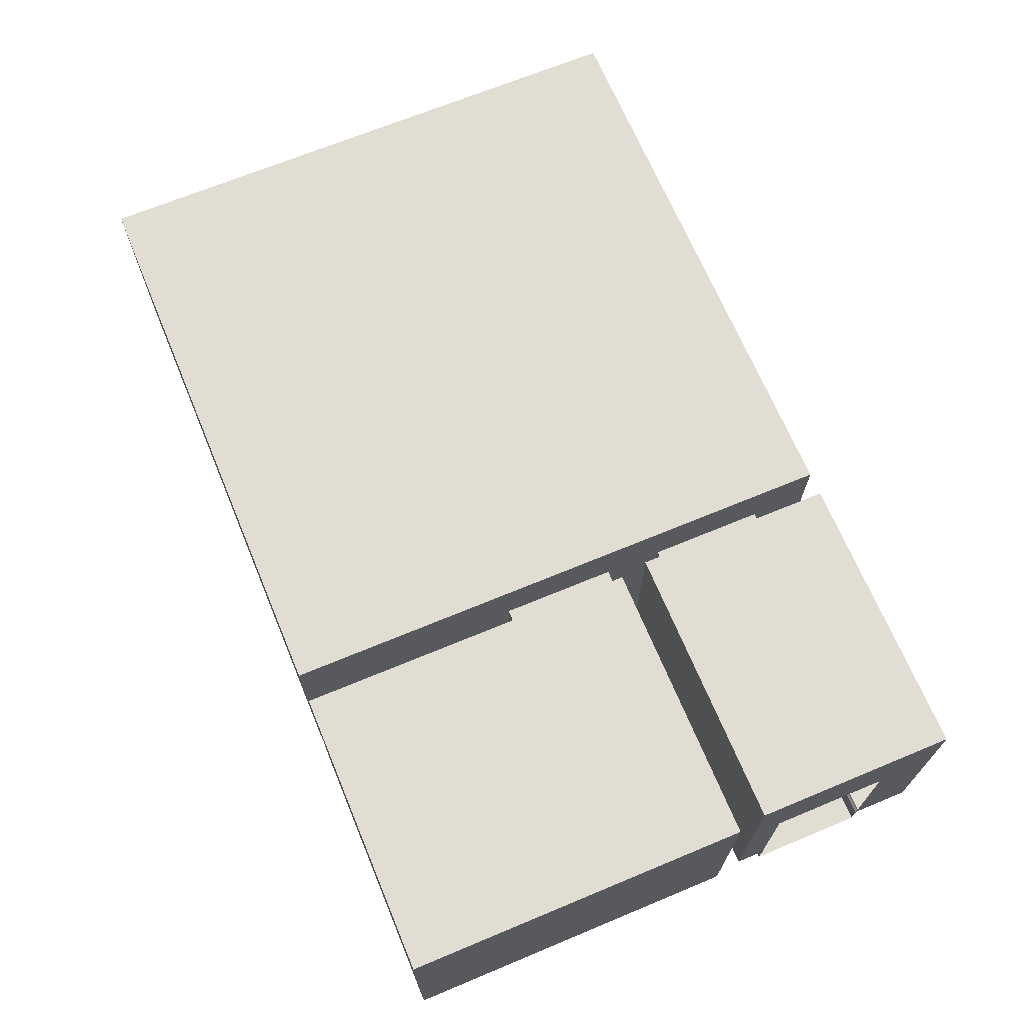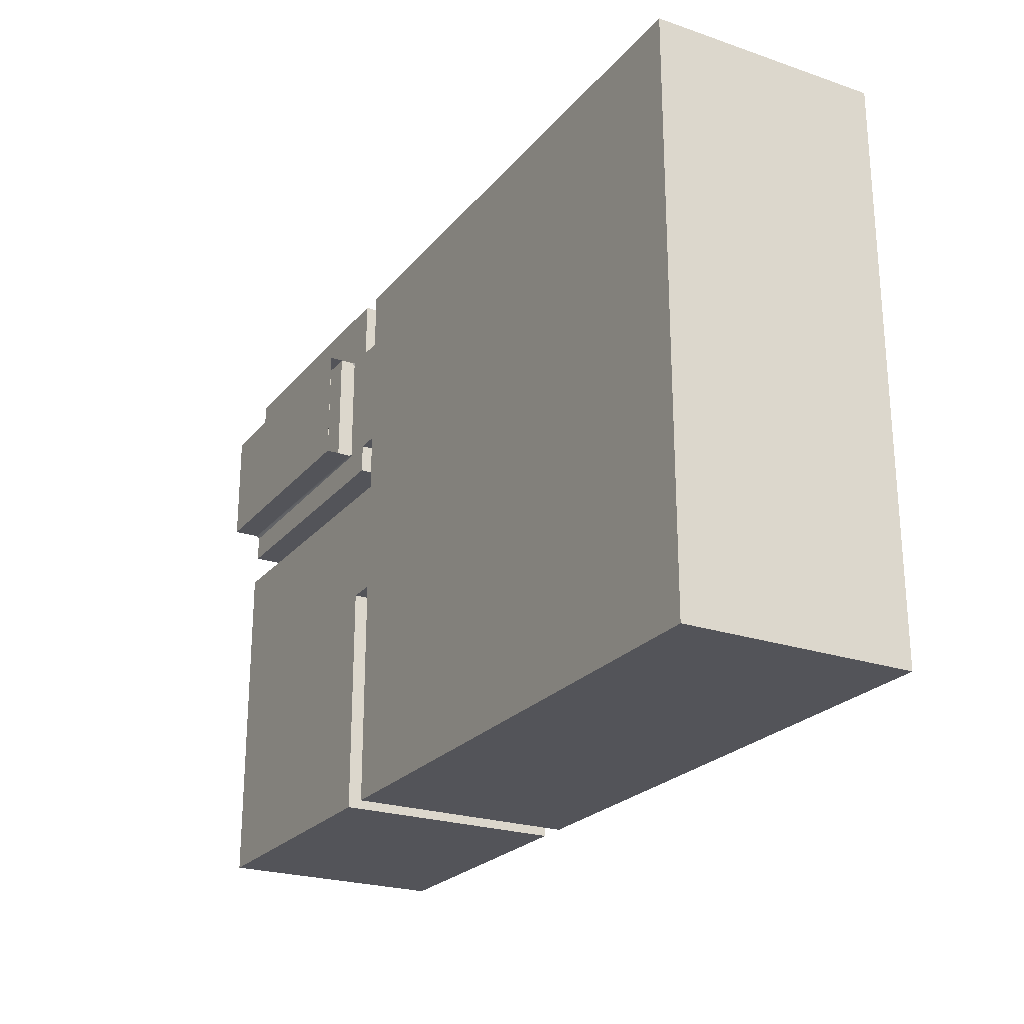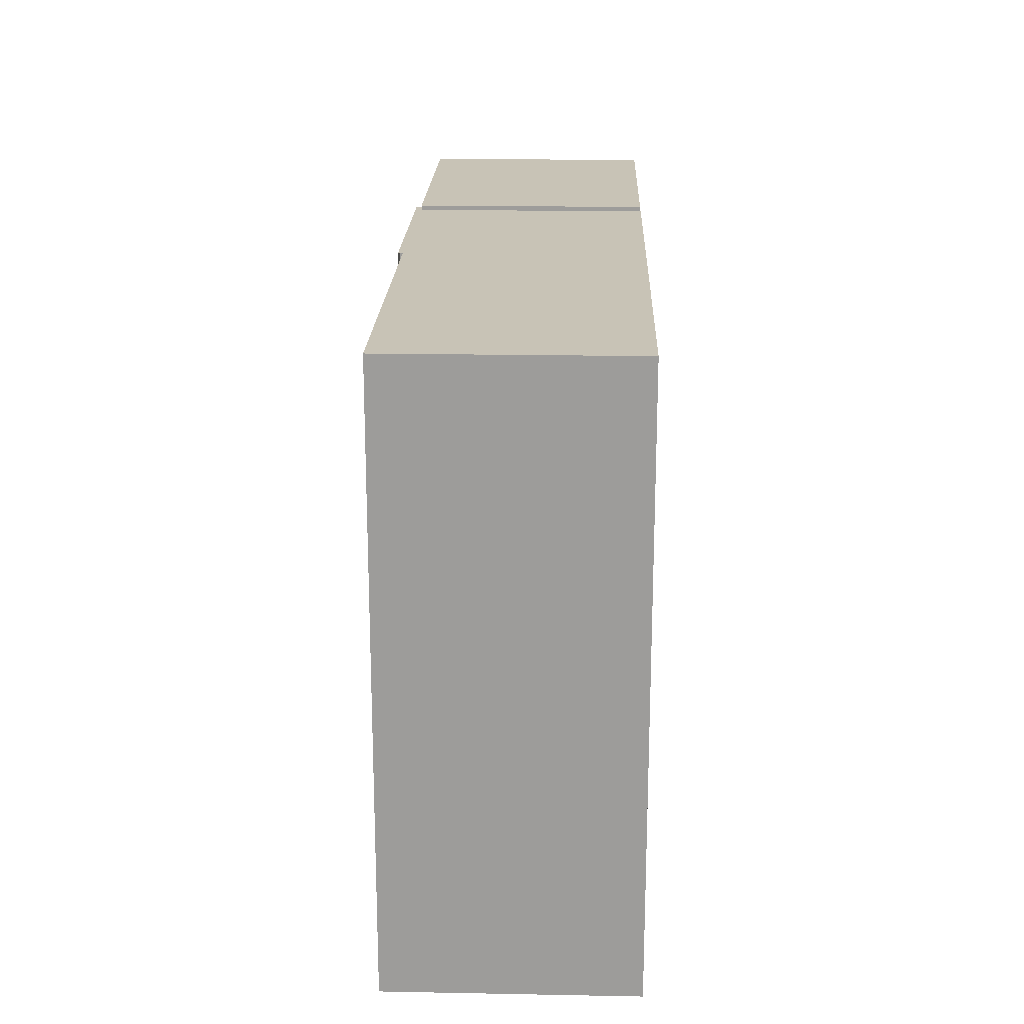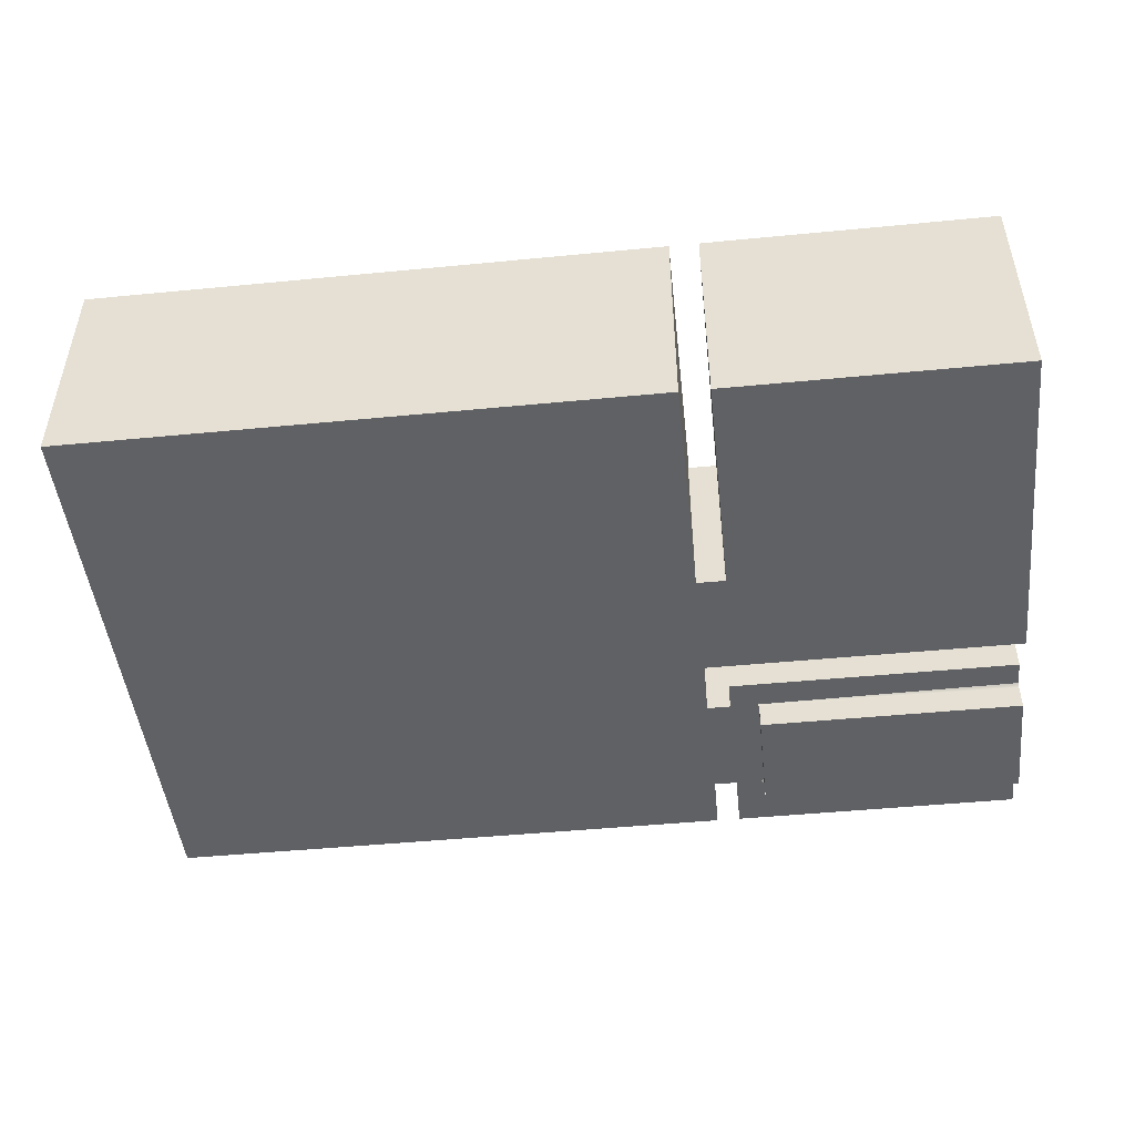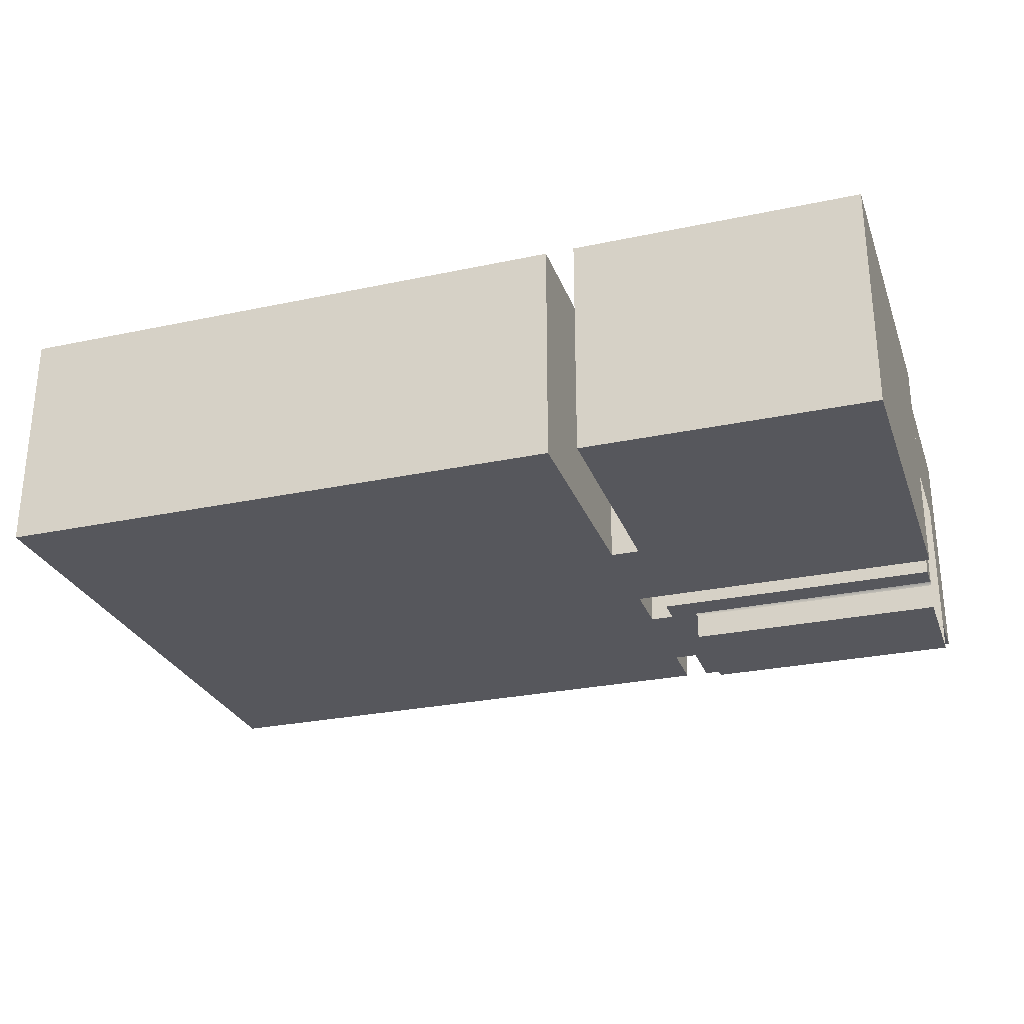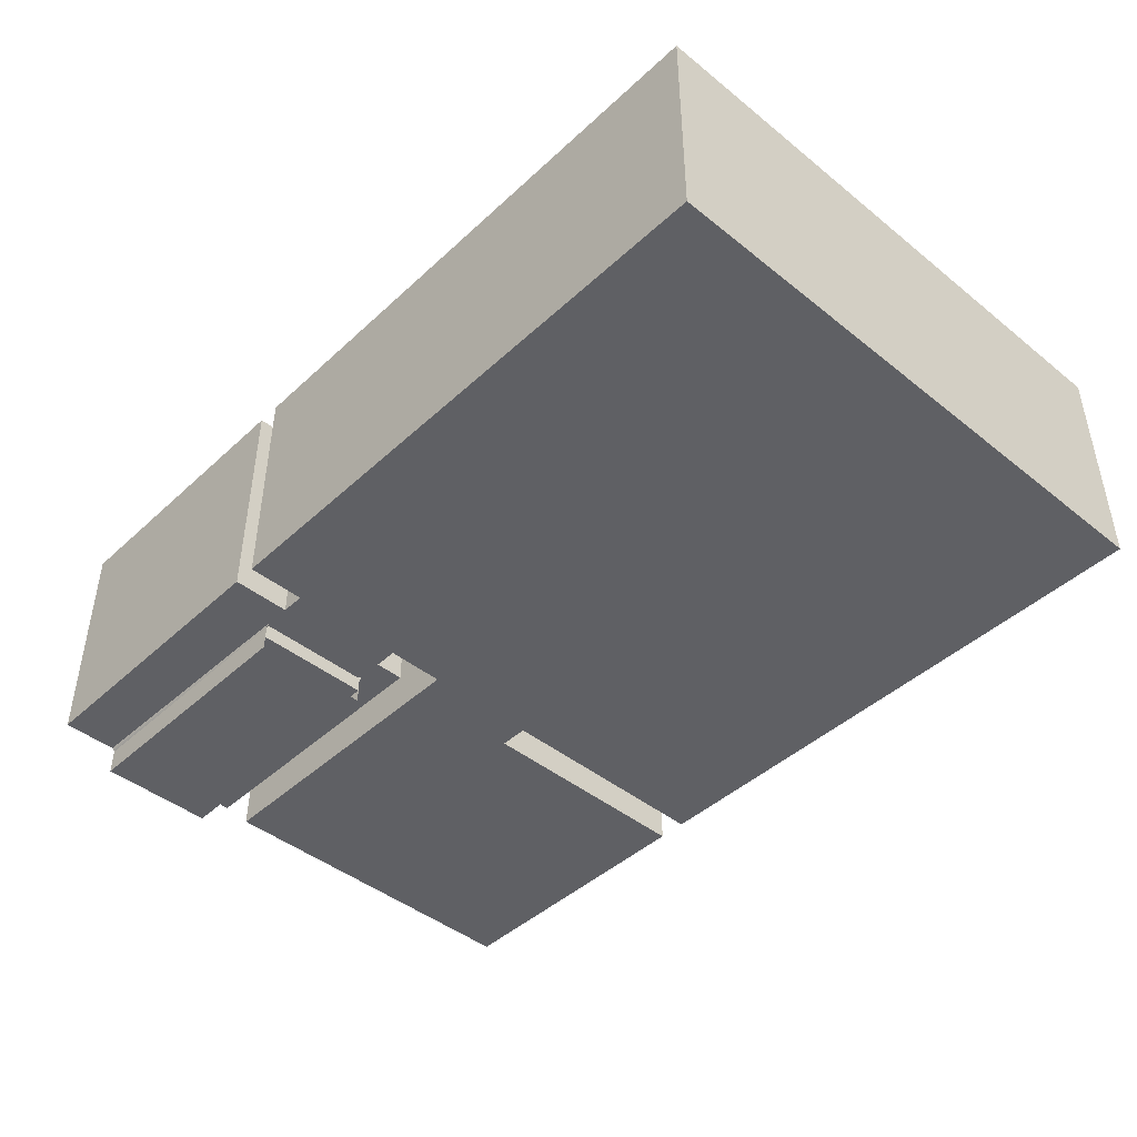
<metadata>
{"format":"obj","ext":"obj","renderer":"f3d","projection":"perspective","resolution":1024,"background":"white","views":[{"elev":68.3,"azim":-112.6,"up":"+Y"},{"elev":-23.8,"azim":60.6,"up":"+Z"},{"elev":19.5,"azim":92.0,"up":"+Z"},{"elev":-47.8,"azim":-173.8,"up":"+Y"},{"elev":-27.6,"azim":-162.0,"up":"+Y"},{"elev":-44.4,"azim":46.9,"up":"+Y"}]}
</metadata>
<code>
o HotelRoom
g pb-MergedObject-1962022
v -31.19 8.227 27.81
v -31.19 12.23 27.81
v -41.19 12.23 27.81
v -41.19 8.227 27.81
v -41.19 8.227 17.81
v -41.19 12.23 17.81
v -31.19 12.23 17.81
v -31.19 8.227 17.81
v -31.19 8.227 17.81
v -31.19 12.23 17.81
v -31.19 12.23 27.81
v -31.19 8.227 27.81
v -41.69 8.227 23.81
v -41.19 8.227 23.81
v -41.19 11.23 23.81
v -41.69 11.23 23.81
v -41.69 11.23 23.81
v -41.19 11.23 23.81
v -41.19 11.23 21.81
v -41.69 11.23 21.81
v -41.69 11.23 21.81
v -41.19 11.23 21.81
v -41.19 8.227 21.81
v -41.69 8.227 21.81
v -41.59 8.227 26.81
v -41.19 8.227 26.81
v -41.19 11.23 26.81
v -41.59 11.23 26.81
v -41.59 11.23 26.81
v -41.19 11.23 26.81
v -41.19 11.23 24.81
v -41.59 11.23 24.81
v -41.59 11.23 24.81
v -41.19 11.23 24.81
v -41.19 8.227 24.81
v -41.59 8.227 24.81
v -46.59 7.727 26.81
v -46.59 7.727 24.81
v -42.09 7.727 24.81
v -42.09 7.727 26.81
v -42.59 7.952 26.81
v -42.59 7.727 26.81
v -42.59 7.727 24.81
v -42.59 7.952 24.81
v -42.59 7.727 26.81
v -42.09 7.727 26.81
v -42.09 7.727 24.81
v -42.59 7.727 24.81
v -42.59 7.727 24.81
v -42.09 7.727 24.81
v -42.09 7.952 24.81
v -42.59 7.952 24.81
v -42.59 7.952 26.81
v -42.09 7.952 26.81
v -42.09 7.727 26.81
v -42.59 7.727 26.81
v -42.59 7.952 24.81
v -42.09 7.952 24.81
v -42.09 7.952 26.81
v -42.59 7.952 26.81
v -41.69 8.227 21.81
v -41.19 8.227 21.81
v -41.19 8.227 23.81
v -41.69 8.227 23.81
v -42.09 8.177 26.81
v -42.04 8.227 26.81
v -46.59 8.227 26.86
v -42.09 8.177 26.81
v -46.59 8.227 26.86
v -46.59 8.177 26.81
v -46.59 8.177 24.81
v -46.59 8.227 24.76
v -42.04 8.227 24.81
v -46.59 8.177 24.81
v -42.04 8.227 24.81
v -42.09 8.177 24.81
v -41.19 12.23 27.81
v -31.19 12.23 27.81
v -41.19 12.23 26.81
v -41.19 12.23 24.81
v -41.19 12.23 26.81
v -31.19 12.23 27.81
v -41.19 12.23 23.81
v -41.19 12.23 24.81
v -31.19 12.23 27.81
v -41.19 12.23 23.81
v -31.19 12.23 27.81
v -31.19 12.23 17.81
v -41.19 12.23 21.81
v -41.19 12.23 21.81
v -31.19 12.23 17.81
v -41.19 12.23 17.81
v -46.59 8.227 27.81
v -41.59 8.227 27.81
v -41.59 11.23 27.81
v -46.59 10.73 27.81
v -46.59 12.23 27.81
v -46.59 10.73 27.81
v -41.59 11.23 27.81
v -41.59 12.23 27.81
v -46.59 12.23 26.81
v -46.59 10.73 26.81
v -46.59 10.73 27.81
v -46.59 12.23 27.81
v -46.59 8.277 26.81
v -46.59 10.73 27.81
v -46.59 10.73 26.81
v -46.59 8.227 27.81
v -46.59 8.227 27.81
v -46.59 8.277 26.81
v -46.59 8.227 26.86
v -46.59 12.23 24.81
v -46.59 10.73 26.81
v -46.59 12.23 26.81
v -46.59 10.73 24.81
v -46.59 12.23 24.31
v -46.59 10.73 24.81
v -46.59 12.23 24.81
v -46.59 10.73 24.31
v -46.59 10.73 24.81
v -46.59 10.73 24.31
v -46.59 8.277 24.81
v -46.59 8.227 24.31
v -46.59 8.227 24.76
v -46.59 8.277 24.81
v -46.59 8.227 24.31
v -46.59 10.73 24.31
v -41.59 11.23 24.31
v -41.59 8.227 24.31
v -46.59 8.227 24.31
v -41.59 12.23 24.31
v -41.59 11.23 24.31
v -46.59 10.73 24.31
v -46.59 12.23 24.31
v -41.59 11.23 24.31
v -41.59 11.23 24.81
v -41.59 8.227 24.81
v -41.59 8.227 24.31
v -41.59 12.23 24.81
v -41.59 11.23 24.81
v -41.59 11.23 24.31
v -41.59 12.23 24.31
v -41.59 12.23 26.81
v -41.59 11.23 24.81
v -41.59 12.23 24.81
v -41.59 11.23 26.81
v -41.59 12.23 27.81
v -41.59 11.23 26.81
v -41.59 12.23 26.81
v -41.59 11.23 27.81
v -41.59 8.227 27.81
v -41.59 11.23 26.81
v -41.59 11.23 27.81
v -41.59 8.227 26.81
v -46.59 12.23 24.31
v -46.59 12.23 24.81
v -41.59 12.23 24.81
v -41.59 12.23 24.31
v -46.59 12.23 26.81
v -41.59 12.23 24.81
v -46.59 12.23 24.81
v -41.59 12.23 26.81
v -41.59 12.23 27.81
v -41.59 12.23 26.81
v -46.59 12.23 26.81
v -46.59 12.23 27.81
v -46.69 11.23 23.81
v -46.69 11.23 21.81
v -46.69 8.227 23.81
v -46.69 8.227 21.81
v -46.69 12.23 21.81
v -46.69 11.23 21.81
v -46.69 11.23 23.81
v -46.69 12.23 23.81
v -46.69 8.227 17.81
v -46.69 8.227 21.81
v -46.69 11.23 21.81
v -46.69 11.23 17.81
v -46.69 12.23 17.81
v -46.69 11.23 17.81
v -46.69 11.23 21.81
v -46.69 12.23 21.81
v -46.69 11.23 17.81
v -41.69 11.23 17.81
v -41.69 8.227 17.81
v -46.69 8.227 17.81
v -41.69 12.23 17.81
v -41.69 11.23 17.81
v -46.69 11.23 17.81
v -46.69 12.23 17.81
v -41.69 11.23 17.81
v -41.69 11.23 21.81
v -41.69 8.227 21.81
v -41.69 8.227 17.81
v -41.69 12.23 21.81
v -41.69 11.23 21.81
v -41.69 11.23 17.81
v -41.69 12.23 17.81
v -41.69 12.23 23.81
v -41.69 11.23 21.81
v -41.69 12.23 21.81
v -41.69 11.23 23.81
v -46.69 12.23 23.81
v -46.69 11.23 23.81
v -41.69 11.23 23.81
v -41.69 12.23 23.81
v -46.69 8.227 23.81
v -41.69 11.23 23.81
v -46.69 11.23 23.81
v -41.69 8.227 23.81
v -46.69 12.23 23.81
v -41.69 12.23 23.81
v -41.69 12.23 21.81
v -46.69 12.23 21.81
v -46.69 12.23 17.81
v -46.69 12.23 21.81
v -41.69 12.23 21.81
v -41.69 12.23 17.81
v -41.19 12.23 21.81
v -41.19 12.23 17.81
v -41.19 11.23 21.81
v -41.19 11.23 21.81
v -41.19 12.23 17.81
v -41.19 8.227 17.81
v -41.19 8.227 21.81
v -41.19 11.23 23.81
v -41.19 12.23 21.81
v -41.19 11.23 21.81
v -41.19 12.23 23.81
v -41.19 11.23 23.81
v -41.19 12.23 24.81
v -41.19 12.23 23.81
v -41.19 11.23 24.81
v -41.19 11.23 24.81
v -41.19 11.23 23.81
v -41.19 8.227 23.81
v -41.19 8.227 24.81
v -41.19 11.23 26.81
v -41.19 12.23 24.81
v -41.19 11.23 24.81
v -41.19 12.23 26.81
v -41.19 11.23 26.81
v -41.19 12.23 27.81
v -41.19 12.23 26.81
v -41.19 8.227 27.81
v -41.19 12.23 27.81
v -41.19 11.23 26.81
v -41.19 8.227 26.81
v -46.69 8.227 21.81
v -41.69 8.227 21.81
v -41.69 8.227 23.81
v -46.69 8.227 23.81
v -41.69 8.227 17.81
v -41.69 8.227 21.81
v -46.69 8.227 21.81
v -46.69 8.227 17.81
v -31.19 8.227 17.81
v -41.19 8.227 21.81
v -41.19 8.227 17.81
v -31.19 8.227 17.81
v -41.19 8.227 23.81
v -41.19 8.227 21.81
v -31.19 8.227 27.81
v -41.19 8.227 24.81
v -41.19 8.227 23.81
v -31.19 8.227 27.81
v -41.19 8.227 26.81
v -41.19 8.227 24.81
v -31.19 8.227 27.81
v -41.19 8.227 27.81
v -41.59 8.227 24.81
v -41.19 8.227 24.81
v -41.19 8.227 26.81
v -41.59 8.227 26.81
v -42.09 8.227 24.86
v -41.59 8.227 24.81
v -41.59 8.227 26.81
v -42.09 8.227 24.86
v -42.04 8.227 24.81
v -41.59 8.227 24.81
v -42.09 8.227 26.76
v -42.04 8.227 26.81
v -42.09 8.227 26.76
v -41.59 8.227 26.81
v -42.09 8.177 26.81
v -42.09 7.952 26.81
v -42.09 8.227 26.76
v -42.09 8.227 24.86
v -42.09 8.227 26.76
v -42.09 7.952 26.81
v -42.09 7.952 24.81
v -42.09 7.952 24.81
v -42.09 8.177 24.81
v -42.09 8.227 24.86
v -42.04 8.227 24.81
v -46.59 8.227 24.76
v -46.59 8.227 24.31
v -41.59 8.227 24.31
v -42.04 8.227 24.81
v -41.59 8.227 24.31
v -41.59 8.227 24.81
v -41.59 8.227 27.81
v -42.04 8.227 26.81
v -41.59 8.227 26.81
v -41.59 8.227 27.81
v -46.59 8.227 27.81
v -42.04 8.227 26.81
v -46.59 8.227 26.86
v -46.59 8.177 26.81
v -46.59 8.227 26.86
v -46.59 8.227 26.81
v -46.59 8.227 26.76
v -46.59 8.277 26.81
v -46.59 8.227 26.76
v -46.59 8.227 26.81
v -46.59 8.227 26.86
v -42.09 8.227 26.76
v -42.04 8.227 26.81
v -42.09 8.177 26.81
v -42.04 8.227 24.81
v -42.09 8.227 24.86
v -42.09 8.177 24.81
v -46.59 8.227 24.76
v -46.59 8.177 24.81
v -46.59 8.227 24.81
v -46.59 8.277 24.81
v -46.59 8.227 24.76
v -46.59 8.227 24.81
v -46.59 8.227 24.86
v -46.59 8.277 24.81
v -46.59 8.227 24.81
v -46.59 8.177 24.81
v -46.59 7.727 24.81
v -42.09 7.952 24.81
v -42.09 7.727 24.81
v -46.59 8.177 24.81
v -46.59 8.177 24.81
v -42.09 8.177 24.81
v -42.09 7.952 24.81
v -42.09 8.177 26.81
v -46.59 8.177 26.81
v -42.09 7.952 26.81
v -46.59 7.727 26.81
v -42.09 7.952 26.81
v -46.59 7.727 26.81
v -42.09 7.727 26.81
g pb-MergedObject-1962022_0
f 4 3 2 1
f 8 7 6 5
f 12 11 10 9
f 89 88 87 86
f 96 95 94 93
f 100 99 98 97
f 104 103 102 101
f 108 105 107 106
f 115 112 114 113
f 119 116 118 117
f 122 123 121 120
f 130 129 128 127
f 134 133 132 131
f 138 137 136 135
f 142 141 140 139
f 146 143 145 144
f 150 147 149 148
f 154 151 153 152
f 158 157 156 155
f 162 159 161 160
f 166 165 164 163
f 169 170 168 167
f 174 173 172 171
f 178 177 176 175
f 182 181 180 179
f 186 185 184 183
f 190 189 188 187
f 194 193 192 191
f 198 197 196 195
f 202 199 201 200
f 206 205 204 203
f 210 207 209 208
f 214 213 212 211
f 218 217 216 215
f 225 224 223 222
f 229 226 228 227
f 233 230 232 231
f 237 236 235 234
f 241 238 240 239
f 248 247 246 245
f 252 251 250 249
f 256 255 254 253
g pb-MergedObject-1962022_1
f 16 15 14 13
f 20 19 18 17
f 24 23 22 21
f 28 27 26 25
f 32 31 30 29
f 36 35 34 33
f 40 39 38 37
f 44 43 42 41
f 48 47 46 45
f 52 51 50 49
f 56 55 54 53
f 60 59 58 57
f 263 260 262 261
f 270 269 268 267
f 274 273 272 271
f 281 277 276 275
f 291 290 289 288
g pb-MergedObject-1962022_2
f 64 63 62 61
g pb-MergedObject-1962022_3
f 298 297 296 295
f 307 308 306 305
f 312 311 310 309
f 316 315 314 313
f 332 331 330 329
f 336 333 335 334
f 342 343 341 340
g pb-MergedObject-1962022_4
f 67 66 65
f 70 69 68
f 73 72 71
f 76 75 74
f 301 300 299
f 304 303 302
f 319 318 317
f 322 321 320
f 325 324 323
f 328 327 326
f 339 338 337
f 346 345 344
g pb-MergedObject-1962022_5
f 79 78 77
f 82 81 80
f 85 84 83
f 92 91 90
f 111 110 109
f 126 125 124
f 221 220 219
f 244 243 242
g pb-MergedObject-1962022_6
f 259 258 257
f 266 265 264
f 280 279 278
f 284 283 282
f 287 286 285
f 294 293 292

</code>
